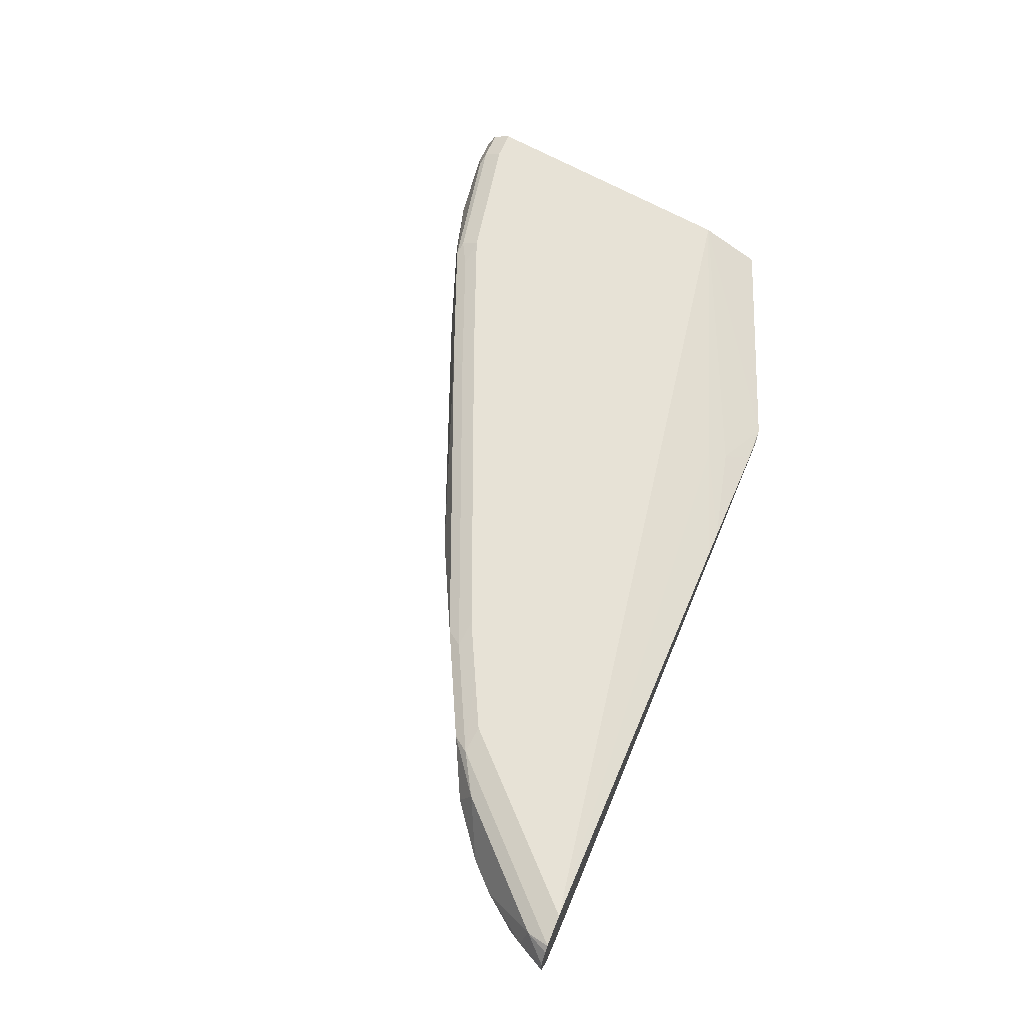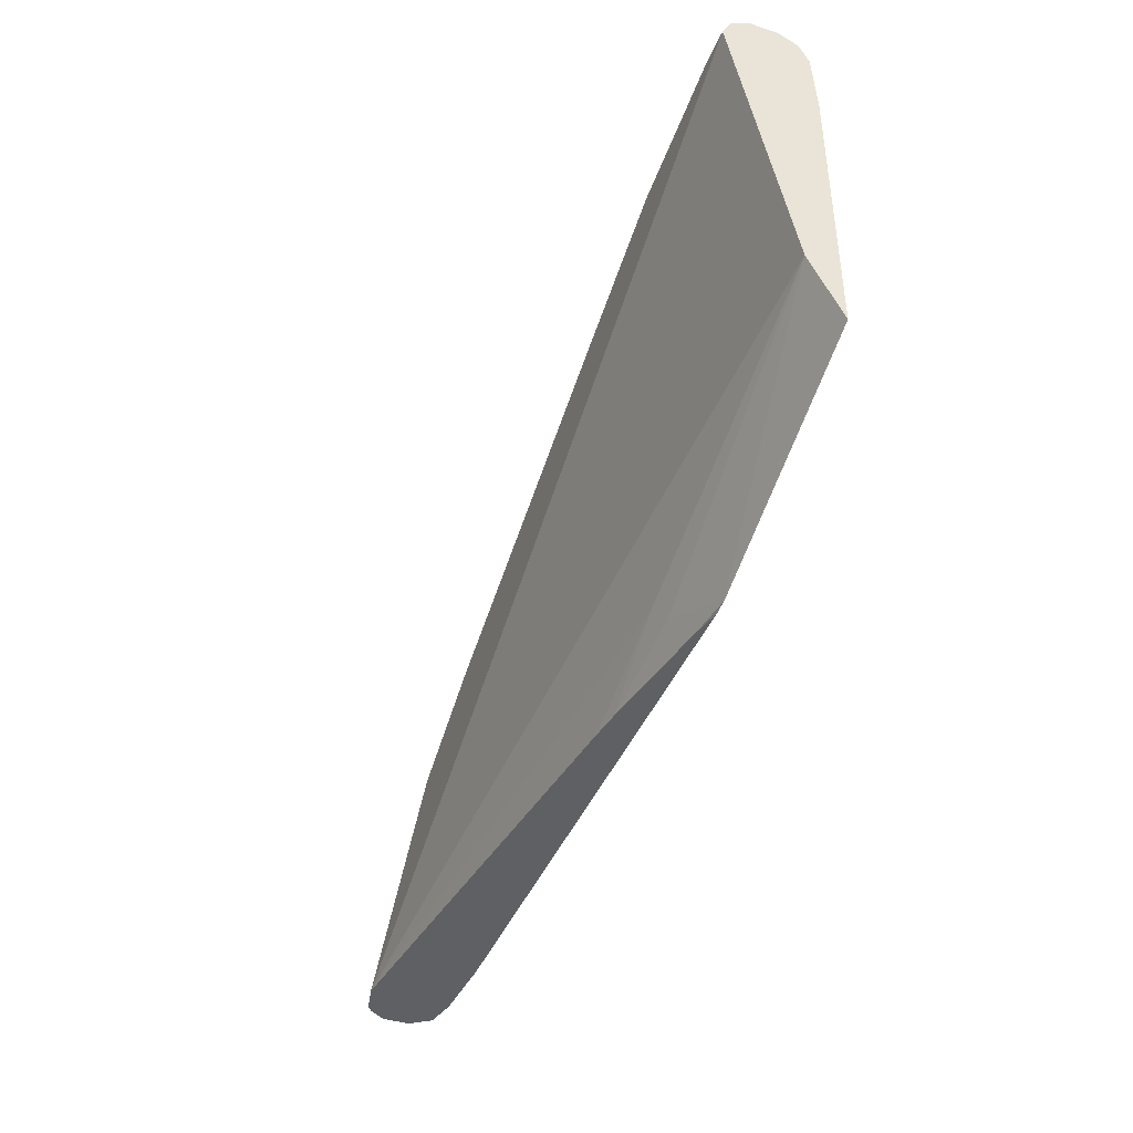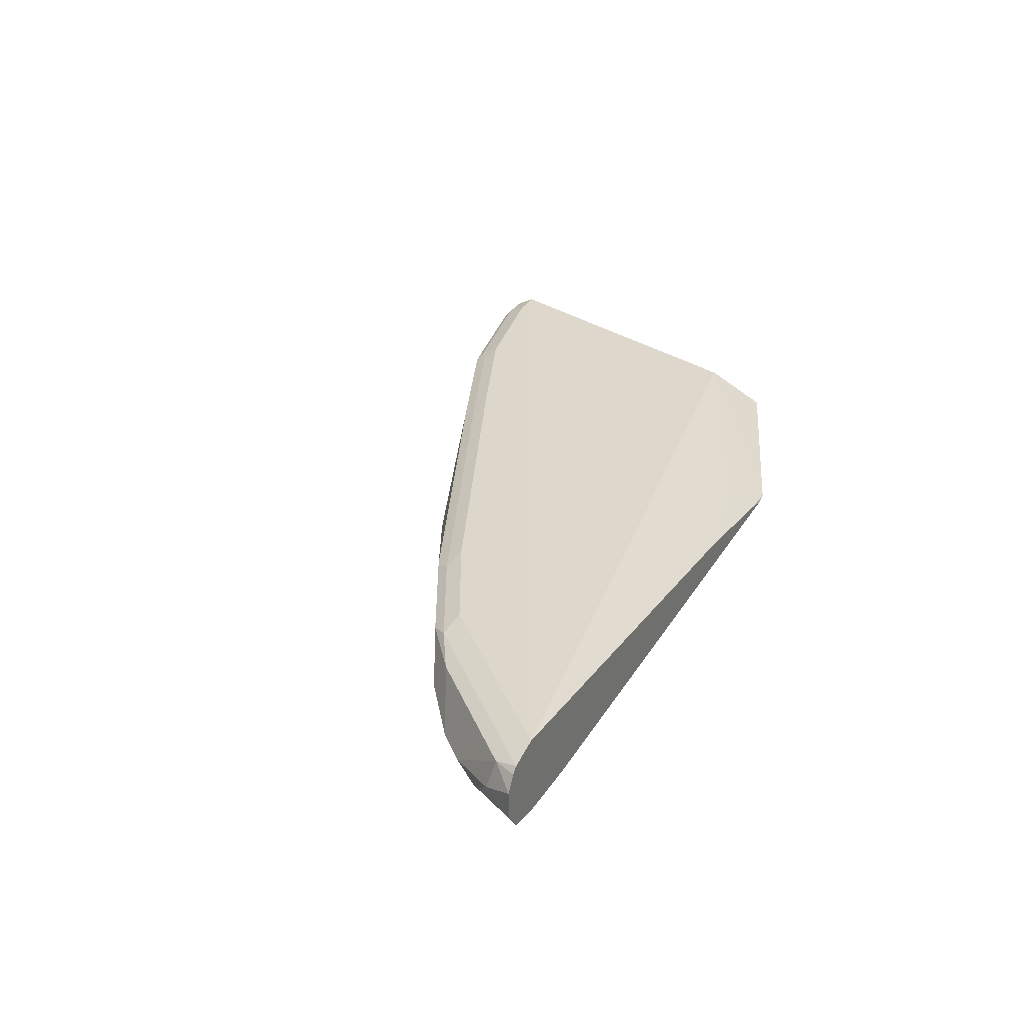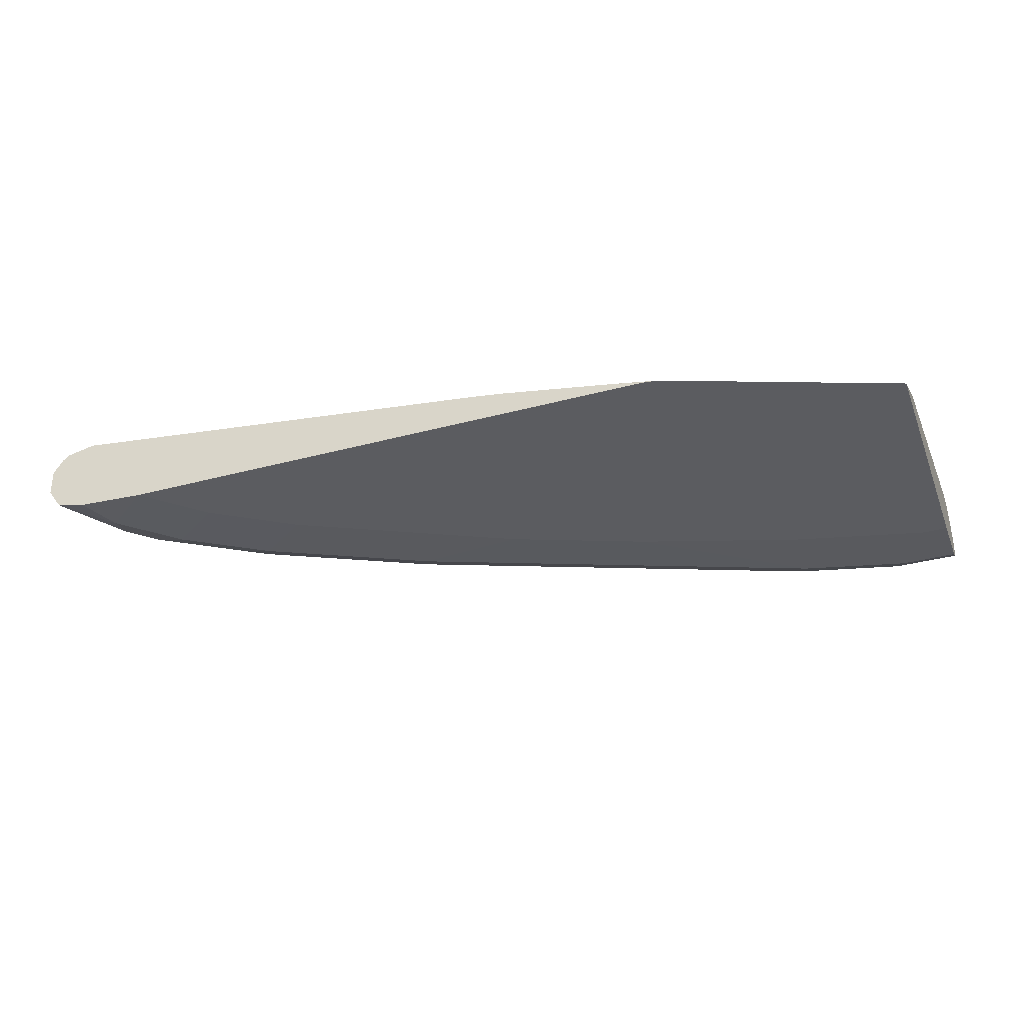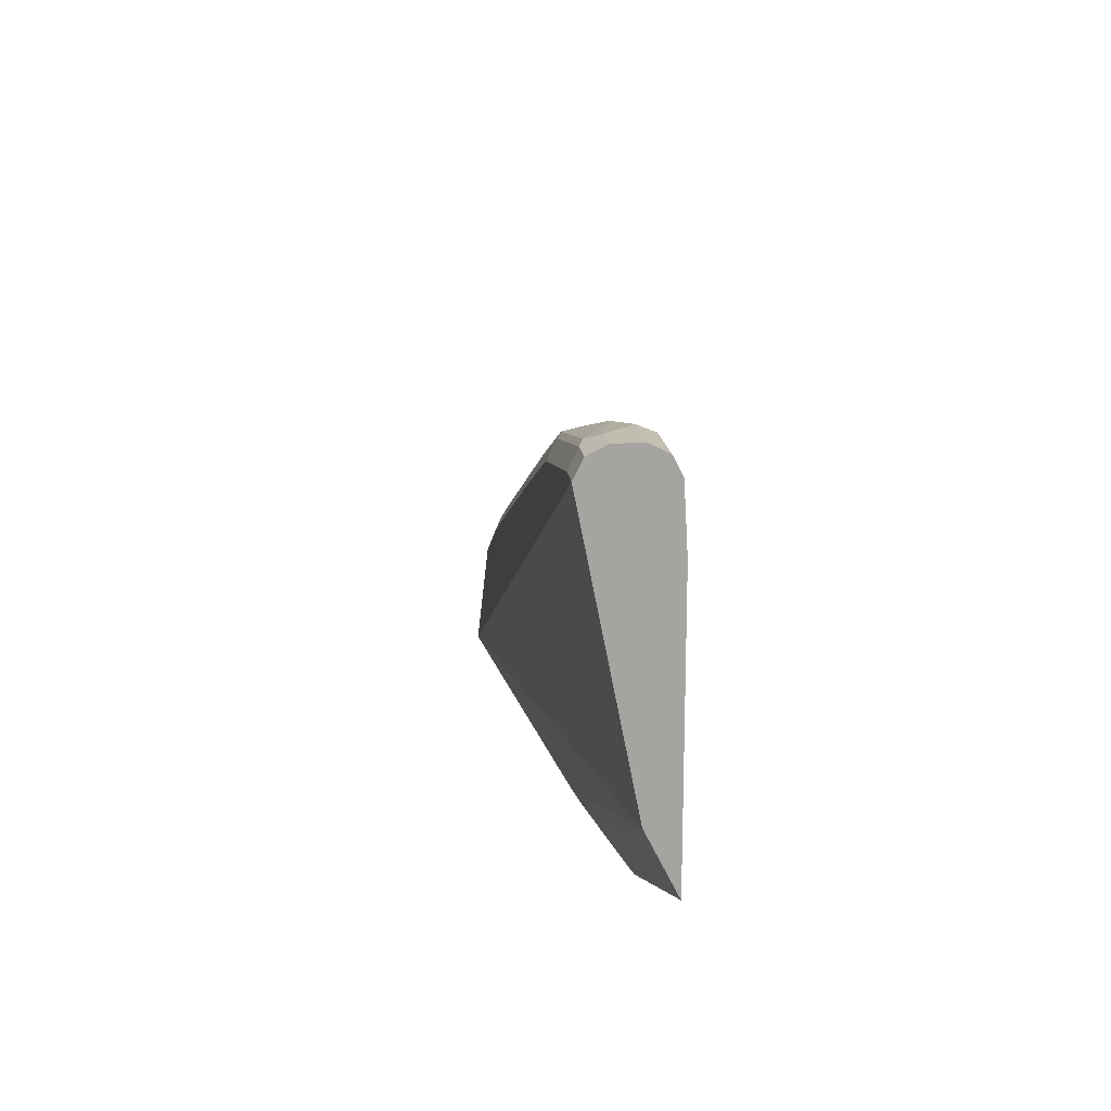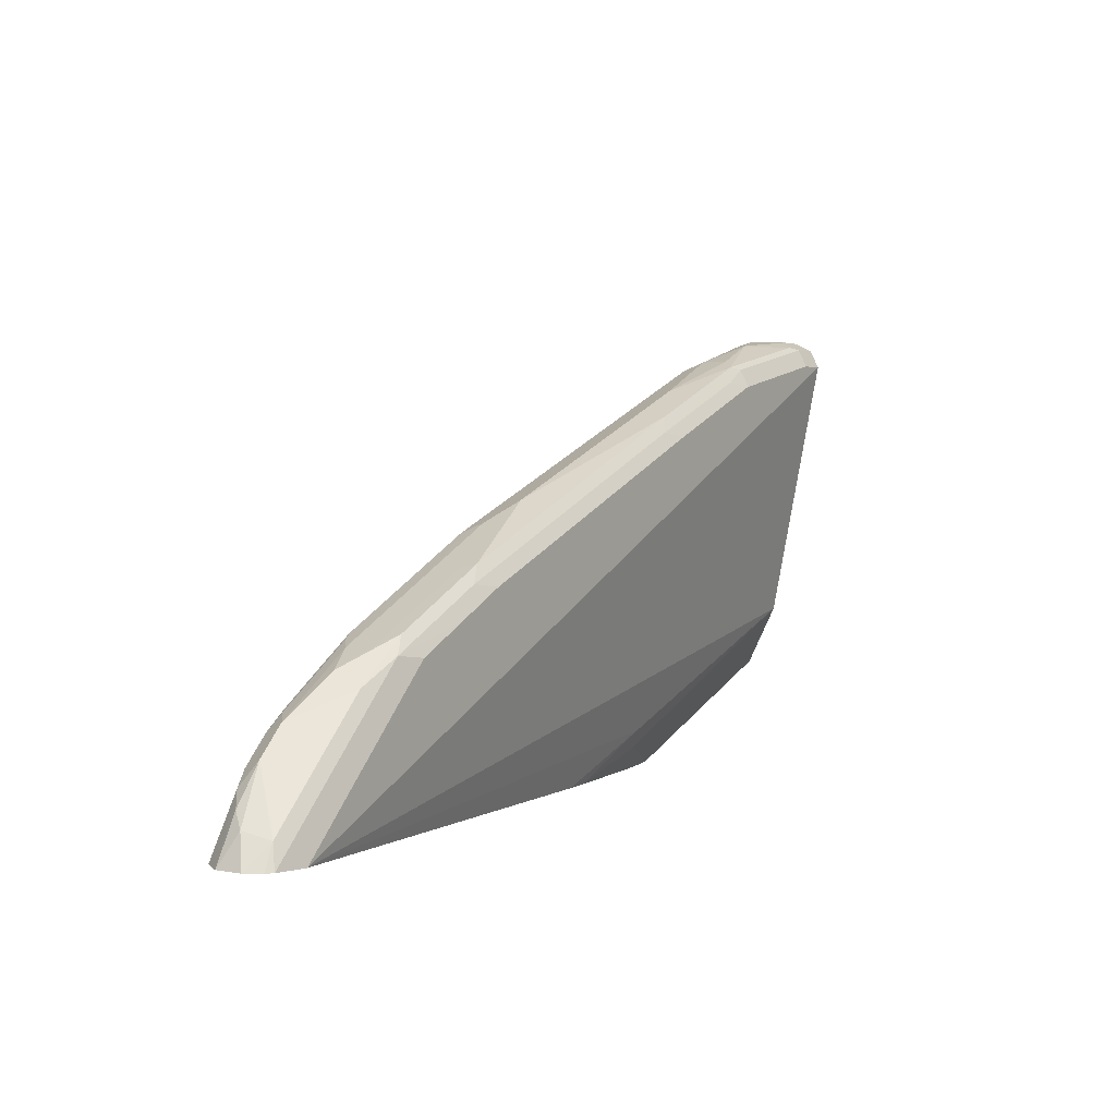
<metadata>
{"format":"obj","ext":"obj","renderer":"f3d","projection":"perspective","resolution":1024,"background":"white","views":[{"elev":63.0,"azim":112.5,"up":"+Y"},{"elev":-42.7,"azim":-111.5,"up":"+Z"},{"elev":30.5,"azim":116.1,"up":"+Y"},{"elev":-34.9,"azim":-160.2,"up":"+Y"},{"elev":17.0,"azim":-96.6,"up":"+Z"},{"elev":2.3,"azim":123.1,"up":"+Z"}]}
</metadata>
<code>
v 0.7326 -0.2077 0.6105
v 0.7322 -0.2284 0.6105
v 0.7253 -0.1964 0.6105
v 0.7164 -0.1973 0.6281
v 0.7215 -0.218 0.6333
v 0.7138 -0.2284 0.6437
v 0.7008 -0.2388 0.6541
v 0.721 -0.244 0.6105
v 0.721 -0.1921 0.6105
v 0.7059 -0.1921 0.6255
v 0.6852 -0.1921 0.6463
v 0.6229 -0.1921 0.7086
v 0.6956 -0.1973 0.6489
v 0.6714 -0.2284 0.6922
v 0.6921 -0.2284 0.6714
v 0.6878 -0.244 0.6645
v 0.6976 -0.2492 0.6105
v 0.6852 -0.2492 0.6437
v 0.7059 -0.1887 0.6105
v 0.6644 -0.1869 0.6437
v 0.6229 -0.1869 0.6853
v 0.6022 -0.1921 0.7294
v 0.6333 -0.1973 0.7112
v 0.667 -0.244 0.6853
v 0.6333 -0.218 0.7216
v 0.6091 -0.2284 0.7337
v 0.6593 -0.2388 0.6956
v 0.6436 -0.2519 0.6105
v 0.6437 -0.2492 0.6853
v 0.6215 -0.2519 0.6326
v 0.6423 -0.2519 0.6118
v 0.6976 -0.1869 0.6105
v 0.6022 -0.1869 0.706
v 0.5813 -0.1869 0.7268
v 0.5398 -0.1869 0.7475
v 0.4983 -0.1869 0.7683
v 0.5191 -0.1921 0.7709
v 0.5087 -0.1973 0.7838
v 0.5918 -0.1973 0.7423
v 0.6506 -0.2422 0.6991
v 0.6048 -0.244 0.7268
v 0.6091 -0.2077 0.7337
v 0.6281 -0.2388 0.7164
v 0.5952 -0.2284 0.7406
v 0.5052 -0.2422 0.7822
v 0.5554 -0.2388 0.7579
v 0.5883 -0.2422 0.7406
v 0.5969 -0.2388 0.7372
v 0.2077 -0.2519 0.6105
v 0.5813 -0.2492 0.7268
v 0.5384 -0.2519 0.6949
v 0.6008 -0.2519 0.6534
v 0.3447 -0.2284 0.6105
v 0.2492 -0.2284 0.6437
v 0.01869 -0.2284 0.7268
v 0.01869 -0.1869 0.9344
v 0.2492 -0.1869 0.8721
v 0.27 -0.1921 0.8747
v 0.4256 -0.218 0.8254
v 0.5122 -0.2077 0.7822
v 0.5952 -0.2077 0.7406
v 0.2596 -0.1973 0.8877
v 0.5122 -0.2284 0.7822
v 0.5398 -0.2492 0.7475
v 0.4724 -0.2388 0.7994
v 0.4637 -0.2422 0.8029
v 0.4568 -0.2492 0.789
v 0.1966 -0.2519 0.6118
v 0.2126 -0.2508 0.6105
v 0.3724 -0.2519 0.778
v 0.3224 -0.2315 0.6105
v 0.2423 -0.2353 0.6299
v 0.01869 -0.2512 0.6811
v 0.01869 -0.1876 0.9358
v 0.04154 -0.1869 0.9344
v 0.1454 -0.1869 0.9136
v 0.1661 -0.1921 0.9162
v 0.2492 -0.1938 0.8859
v 0.4179 -0.2284 0.8254
v 0.4568 -0.2284 0.8098
v 0.2181 -0.218 0.9084
v 0.1558 -0.1973 0.9292
v 0.2562 -0.2422 0.8859
v 0.2492 -0.2492 0.8721
v 0.2295 -0.2471 0.6105
v 0.01869 -0.2519 0.6797
v 0.1454 -0.2492 0.9136
v 0.2686 -0.2519 0.8195
v 0.01869 -0.1938 0.9482
v 0.04154 -0.1938 0.9482
v 0.1454 -0.1938 0.9275
v 0.3141 -0.2284 0.8669
v 0.1454 -0.2077 0.9344
v 0.1454 -0.2284 0.9344
v 0.1523 -0.2422 0.9275
v 0.05195 -0.1973 0.95
v 0.09346 -0.218 0.95
v 0.01869 -0.2519 0.8873
v 0.144 -0.2519 0.861
v 0.06928 -0.2422 0.9482
v 0.06229 -0.2492 0.9344
v 0.03881 -0.2519 0.8873
v 0.01869 -0.1952 0.9489
v 0.08571 -0.2284 0.95
v 0.01869 -0.2077 0.9552
v 0.04154 -0.2077 0.9552
v 0.06229 -0.2284 0.9552
v 0.01869 -0.2492 0.9344
v 0.01869 -0.2422 0.9482
v 0.01869 -0.2481 0.9365
v 0.01869 -0.2284 0.9552
f 55 110 109
f 57 77 58
f 57 76 77
f 56 74 75
f 55 74 56
f 55 105 103
f 55 103 89
f 55 111 105
f 55 109 111
f 55 89 74
f 58 77 91
f 59 82 81
f 58 78 62
f 59 79 80
f 59 80 63
f 59 63 60
f 59 62 82
f 59 81 92
f 59 92 79
f 62 78 82
f 63 80 65
f 55 108 110
f 64 67 70
f 58 91 78
f 55 98 108
f 45 64 47
f 55 73 86
f 65 80 66
f 38 58 62
f 38 62 59
f 40 43 47
f 40 47 41
f 41 47 50
f 43 48 47
f 44 61 60
f 44 60 63
f 44 63 45
f 45 47 46
f 55 86 98
f 45 63 65
f 45 66 67
f 45 67 64
f 47 64 50
f 49 68 69
f 50 64 51
f 51 64 70
f 53 71 54
f 54 72 55
f 54 71 72
f 55 72 68
f 55 68 73
f 45 65 66
f 66 80 79
f 90 96 91
f 66 92 83
f 87 101 102
f 87 102 99
f 89 103 90
f 90 103 96
f 38 42 39
f 93 97 94
f 94 97 104
f 94 104 95
f 95 104 100
f 96 103 105
f 96 105 106
f 96 106 97
f 97 106 107
f 97 107 104
f 98 102 101
f 98 101 108
f 100 104 107
f 100 107 111
f 100 111 109
f 100 109 110
f 100 110 101
f 105 111 107
f 105 107 106
f 87 100 101
f 87 95 100
f 87 99 88
f 83 87 84
f 66 83 84
f 66 84 67
f 67 84 70
f 68 72 85
f 68 85 69
f 68 86 73
f 70 84 87
f 70 87 88
f 71 85 72
f 74 89 90
f 74 90 75
f 66 79 92
f 75 90 91
f 76 91 77
f 78 91 82
f 81 82 93
f 81 93 94
f 81 94 95
f 81 95 83
f 81 83 92
f 82 91 96
f 82 96 97
f 82 97 93
f 83 95 87
f 75 91 76
f 38 61 42
f 101 110 108
f 38 59 60
f 6 15 7
f 7 15 16
f 7 16 8
f 8 16 18
f 8 18 17
f 9 19 10
f 10 19 11
f 11 19 20
f 11 20 21
f 11 21 12
f 12 21 33
f 12 33 22
f 13 23 14
f 13 22 23
f 14 24 16
f 14 16 15
f 14 23 25
f 14 25 26
f 14 26 27
f 14 27 24
f 16 24 18
f 17 18 28
f 18 24 29
f 5 15 6
f 4 15 5
f 4 14 15
f 4 13 14
f 38 60 61
f 1 2 8
f 1 17 28
f 1 28 49
f 1 49 69
f 1 69 85
f 1 85 71
f 1 71 53
f 1 53 32
f 1 32 19
f 1 19 9
f 18 29 30
f 1 9 3
f 1 4 5
f 1 5 2
f 2 5 6
f 2 6 7
f 2 7 8
f 3 9 4
f 4 9 10
f 4 10 11
f 4 11 12
f 4 12 22
f 4 22 13
f 1 3 4
f 18 30 31
f 1 8 17
f 19 32 20
f 26 47 48
f 26 48 43
f 27 43 40
f 28 31 30
f 28 30 52
f 28 52 51
f 28 51 70
f 28 70 88
f 28 88 99
f 18 31 28
f 28 102 98
f 26 46 47
f 28 98 86
f 28 68 49
f 29 41 50
f 29 50 51
f 29 51 52
f 29 52 30
f 32 53 54
f 32 54 55
f 32 55 56
f 36 57 58
f 36 58 37
f 37 58 38
f 28 86 68
f 26 45 46
f 28 99 102
f 26 61 44
f 20 32 56
f 20 56 75
f 26 44 45
f 20 75 76
f 20 76 57
f 20 57 36
f 20 36 35
f 20 35 34
f 20 33 21
f 22 33 34
f 22 34 35
f 22 35 36
f 20 34 33
f 22 37 38
f 26 42 61
f 26 43 27
f 22 36 37
f 25 39 42
f 24 41 29
f 25 42 26
f 24 27 40
f 23 39 25
f 22 39 23
f 22 38 39
f 24 40 41

</code>
